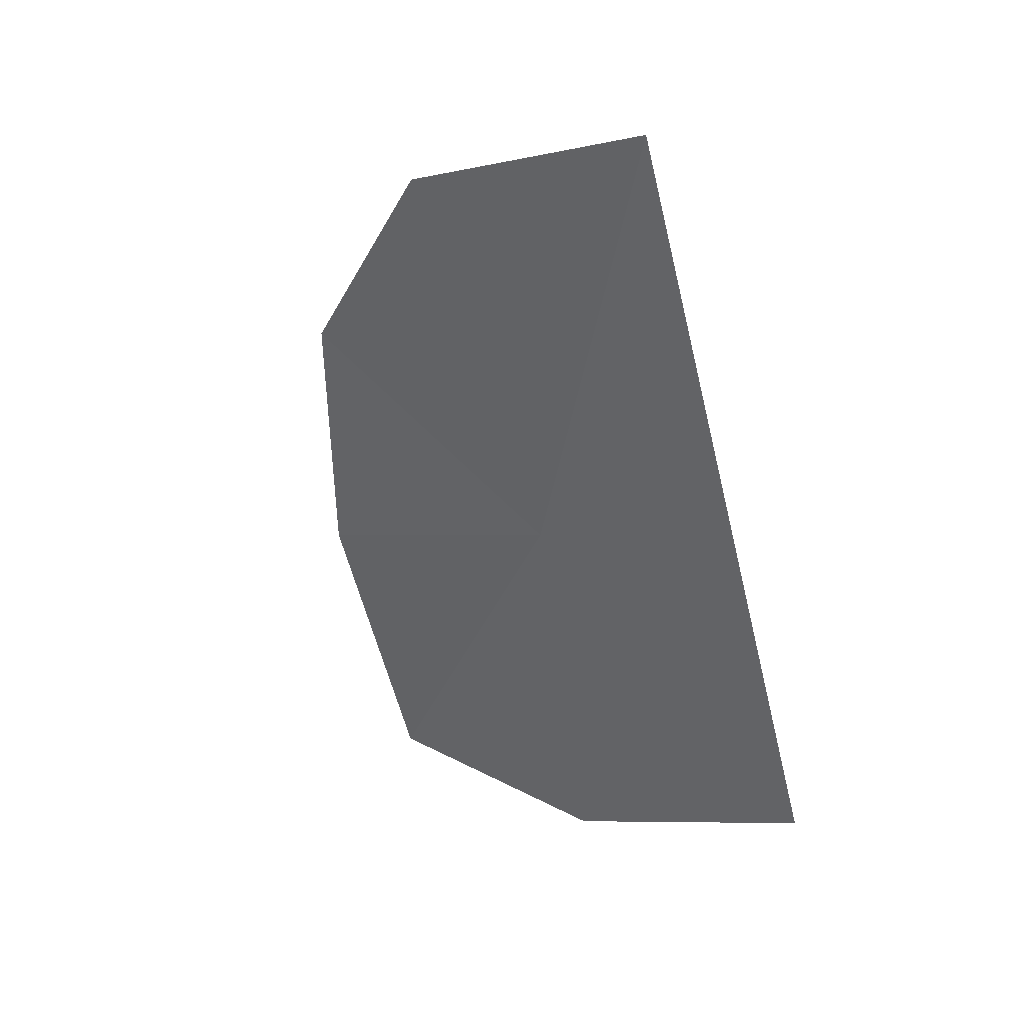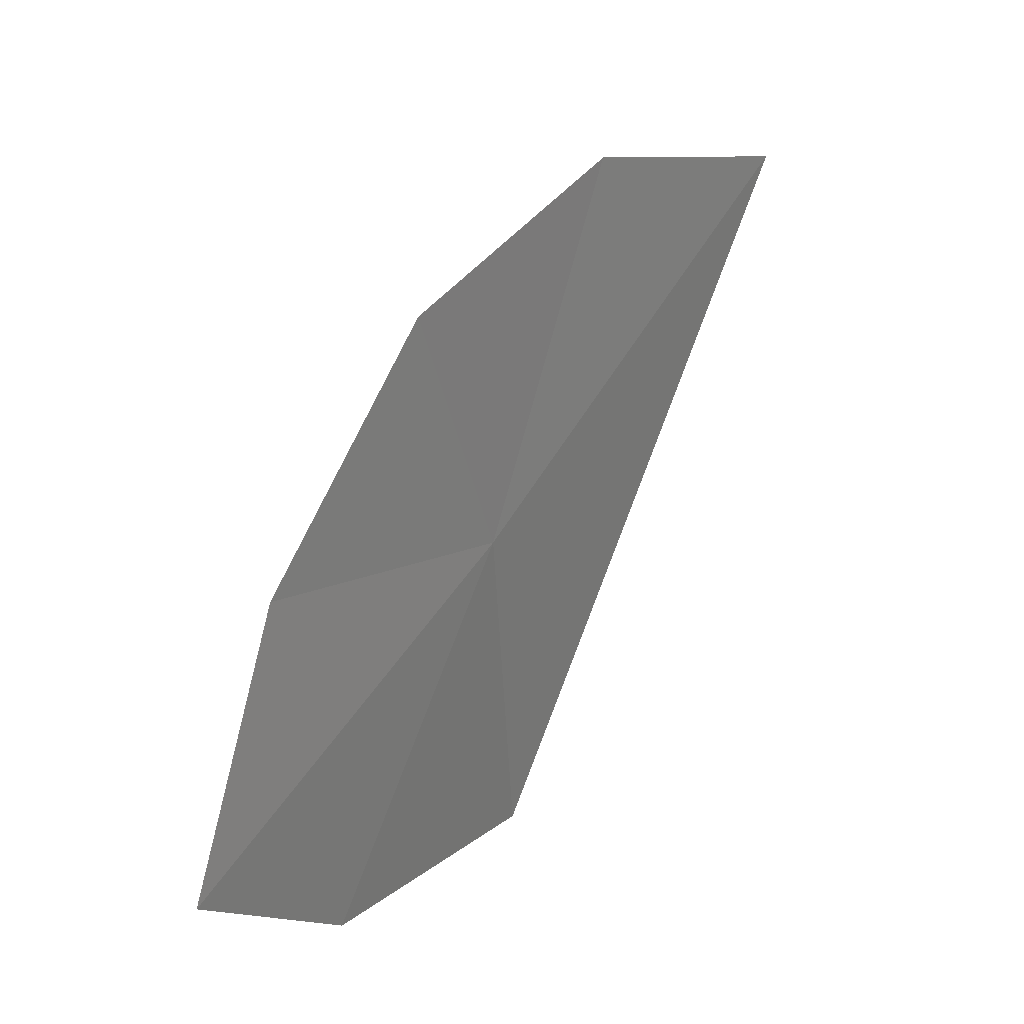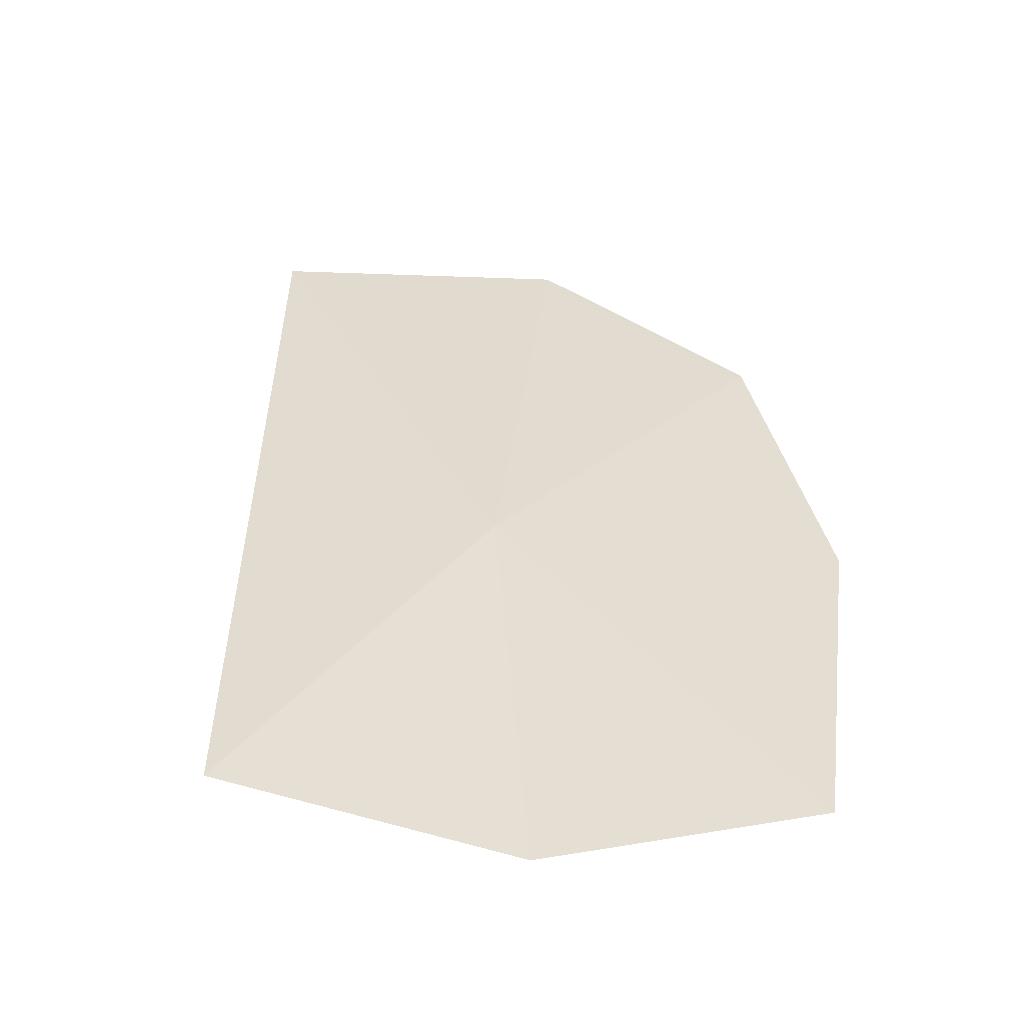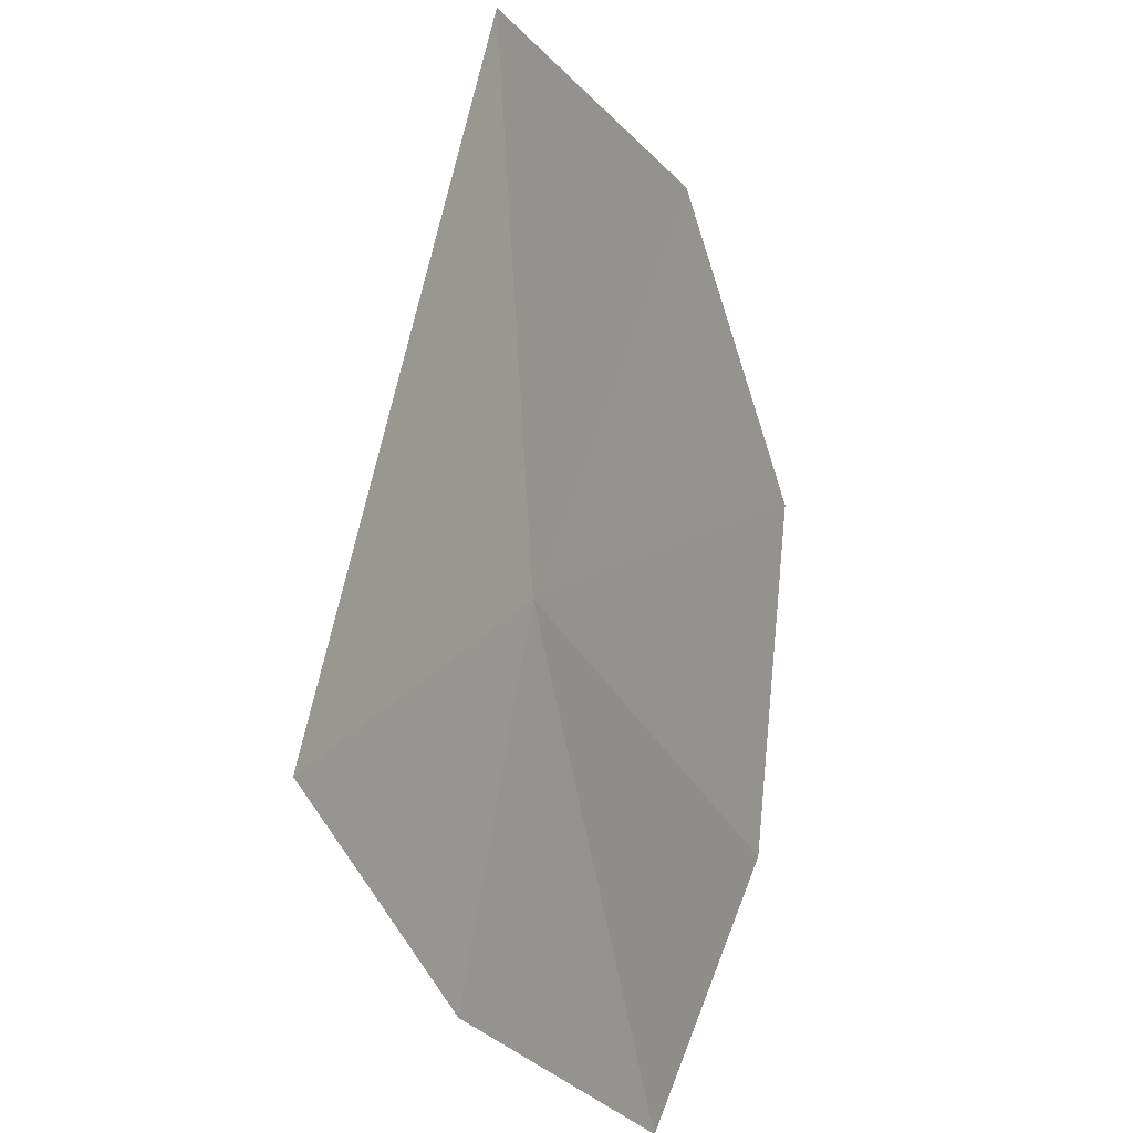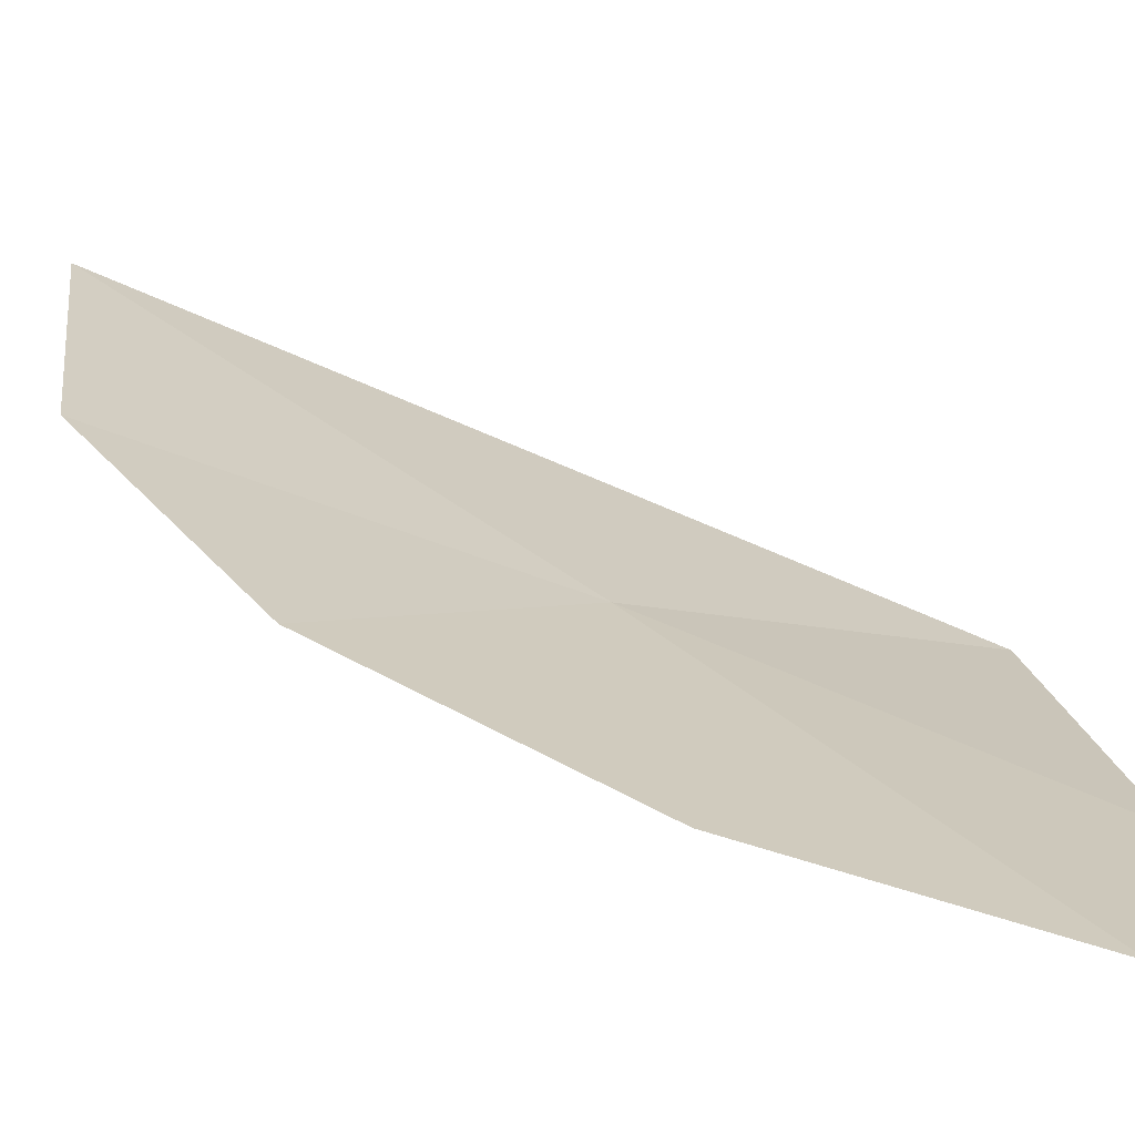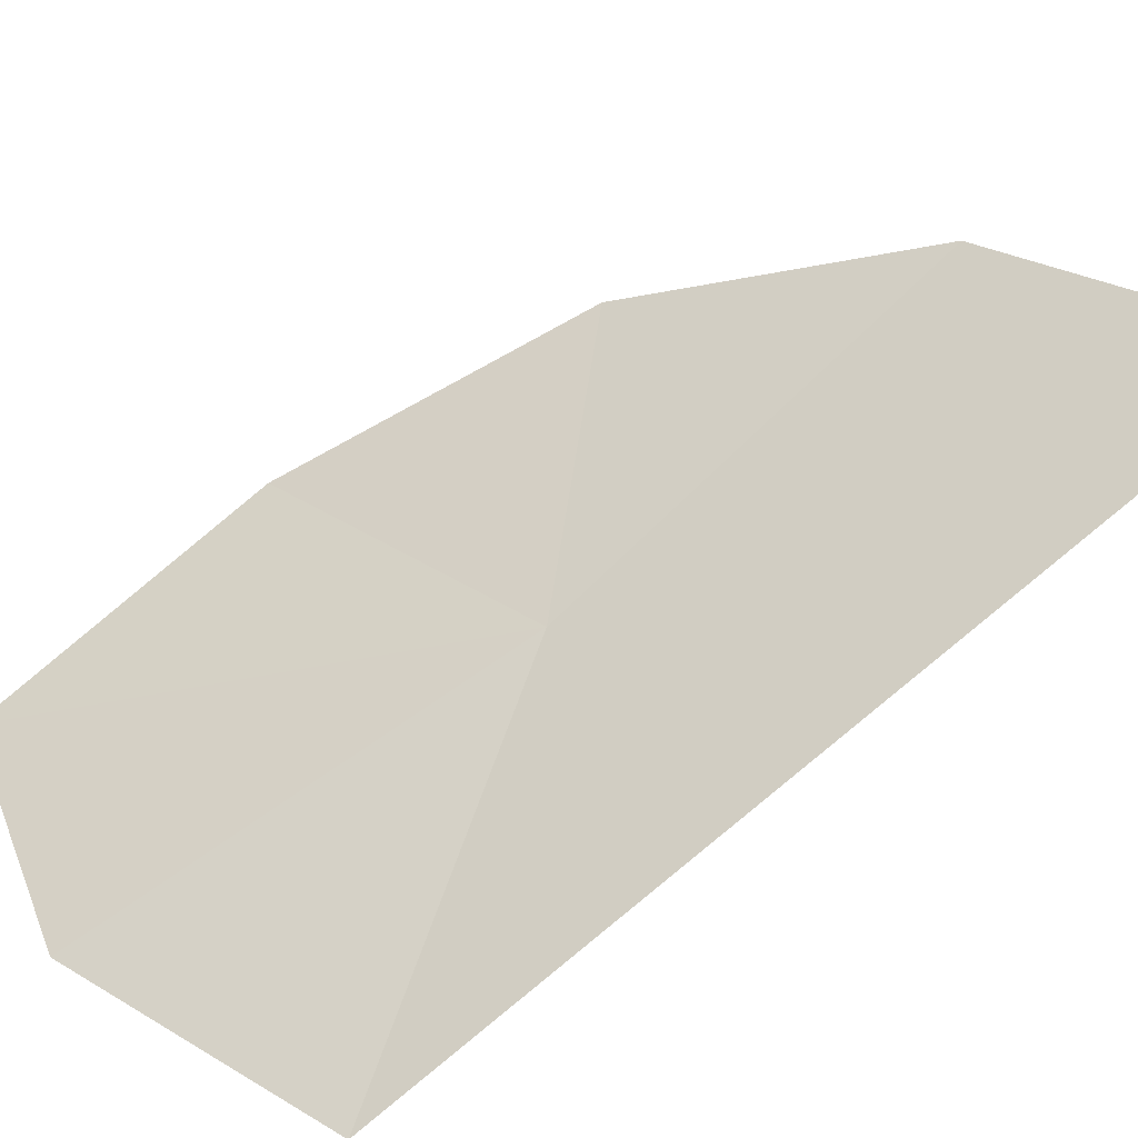
<metadata>
{"format":"obj","ext":"obj","renderer":"f3d","projection":"perspective","resolution":1024,"background":"white","views":[{"elev":16.9,"azim":24.8,"up":"+Y"},{"elev":-6.1,"azim":-77.2,"up":"+Y"},{"elev":-25.9,"azim":172.4,"up":"+Y"},{"elev":31.7,"azim":-147.3,"up":"+Y"},{"elev":0.2,"azim":-83.7,"up":"+Z"},{"elev":52.3,"azim":61.6,"up":"+Z"}]}
</metadata>
<code>
v 5.506 9.231 43.08
v 3.785 8.795 42.35
v 4.083 10.25 43.02
v 6.997 7.645 42.85
v 5.435 7.084 42.22
v 4.036 7.273 41.89
v 5.088 11.31 43.79
v 6.667 11.7 44.53
f 1 3 2
f 1 5 4
f 1 6 5
f 1 8 7
f 1 2 6
f 1 7 3
f 1 4 8

</code>
